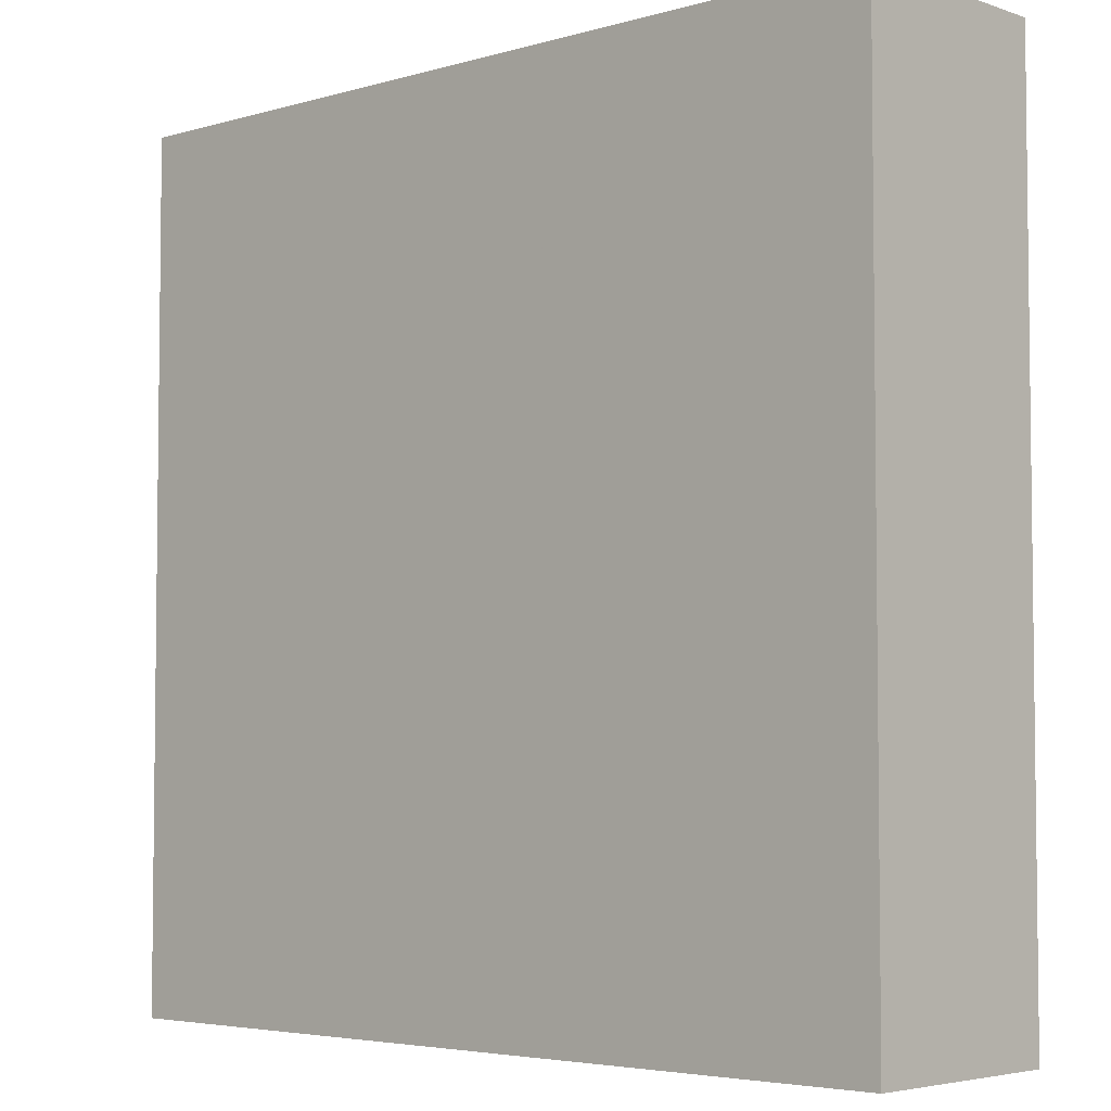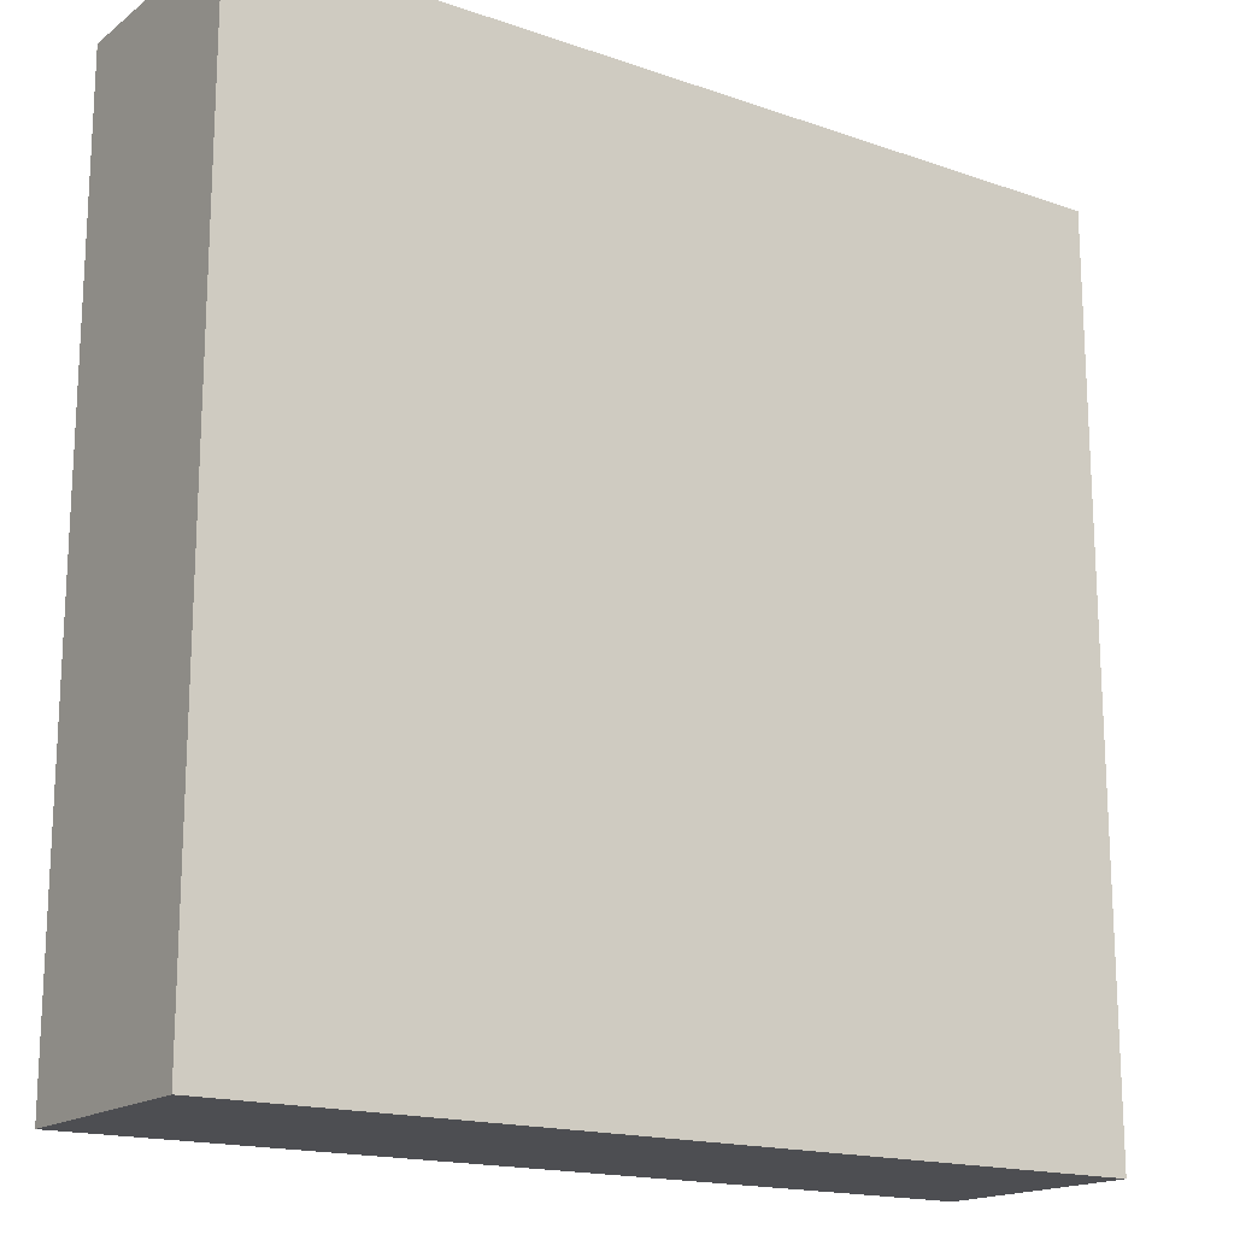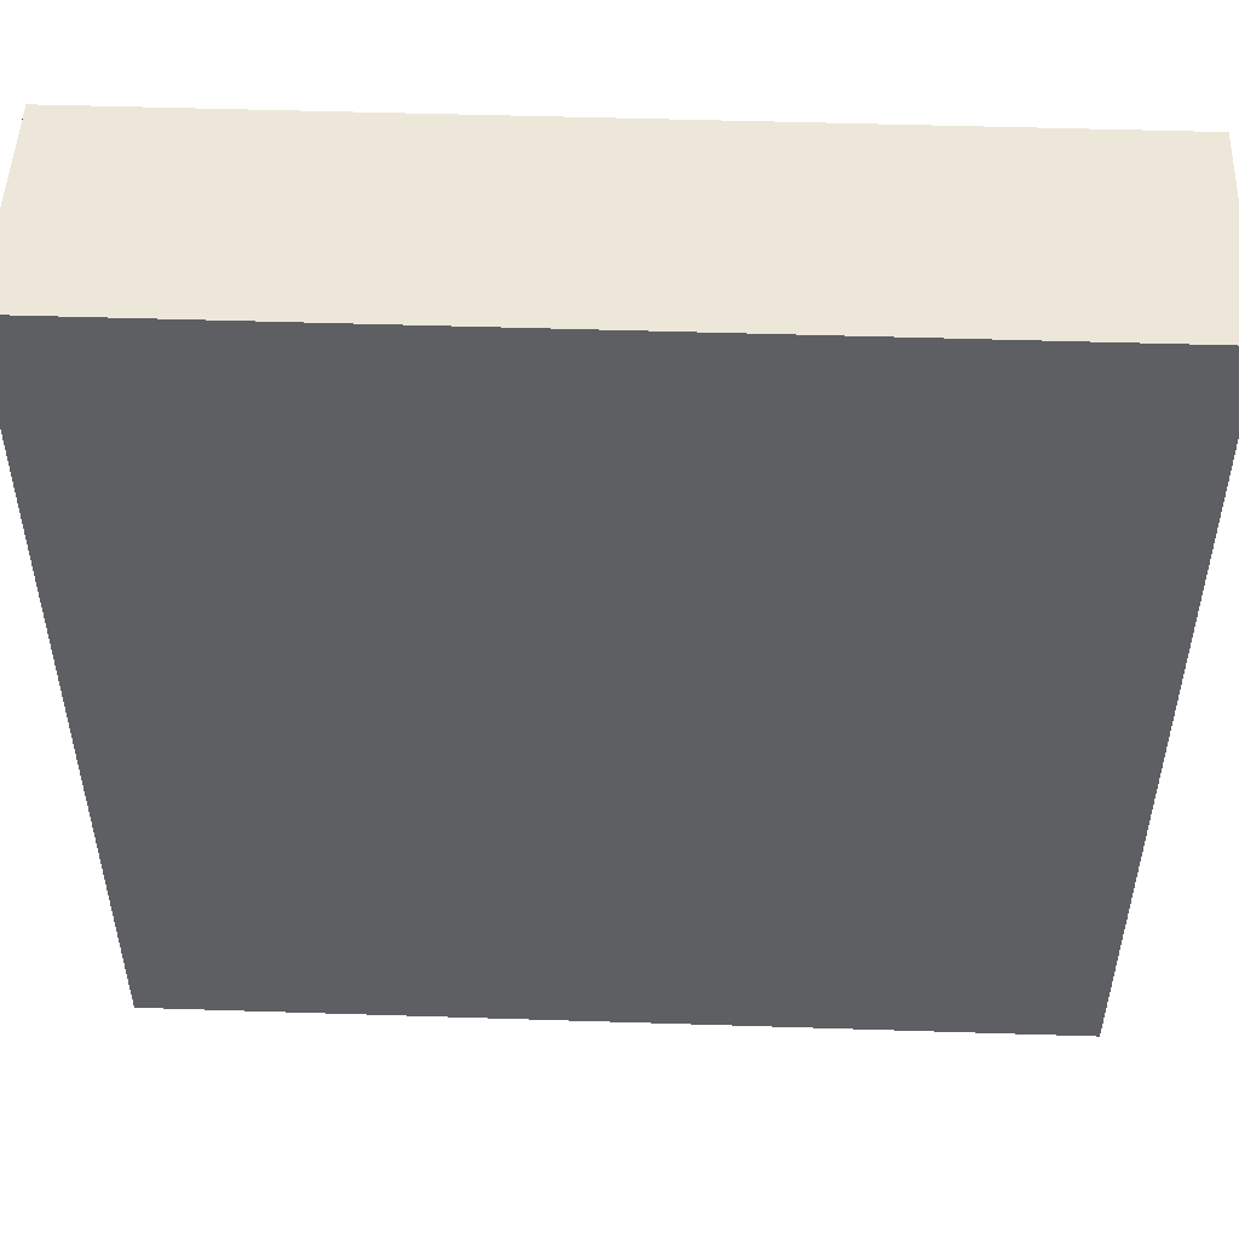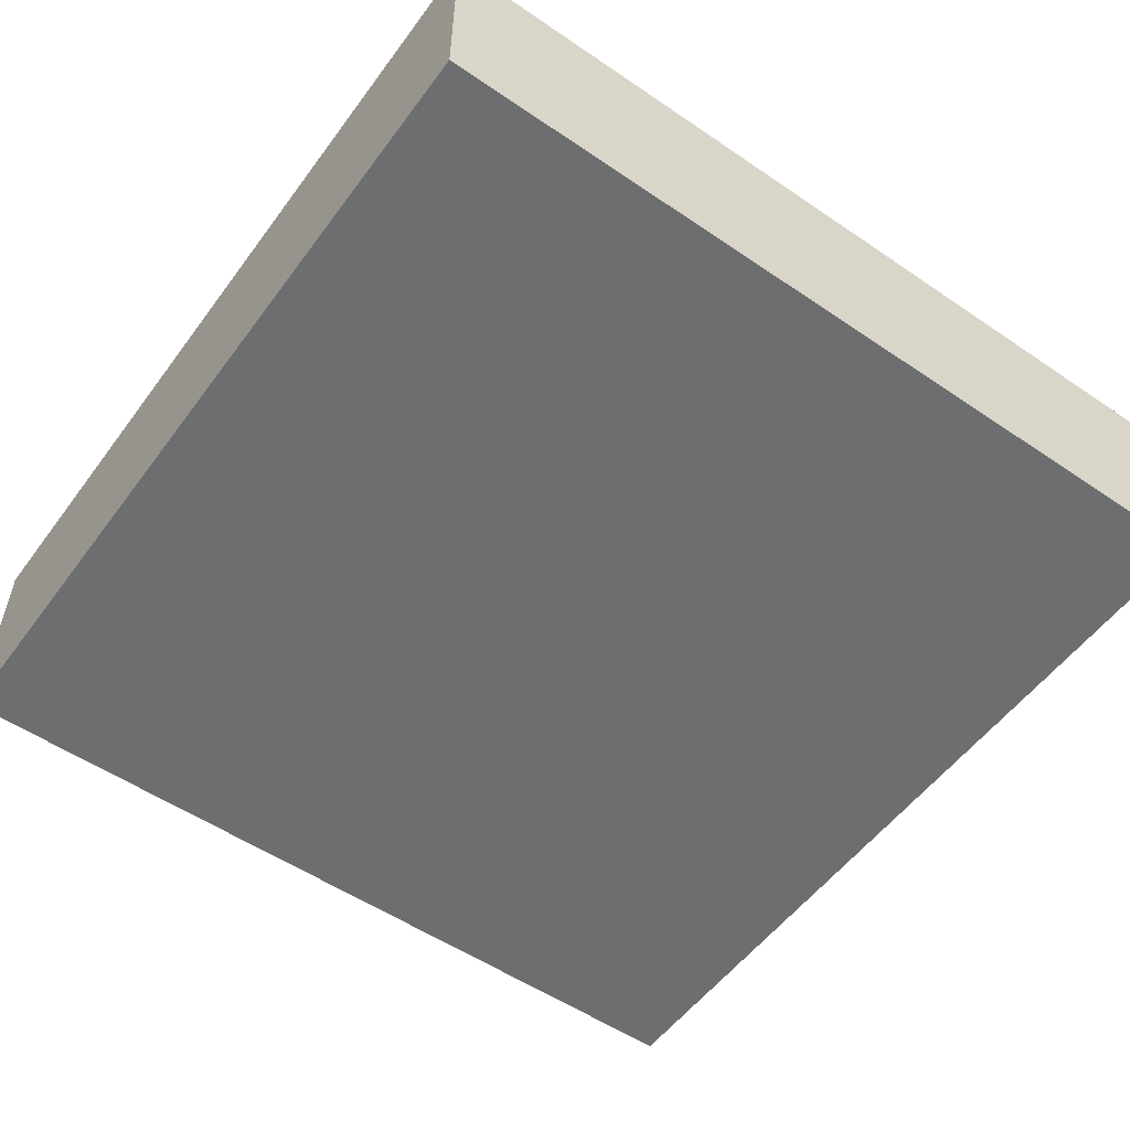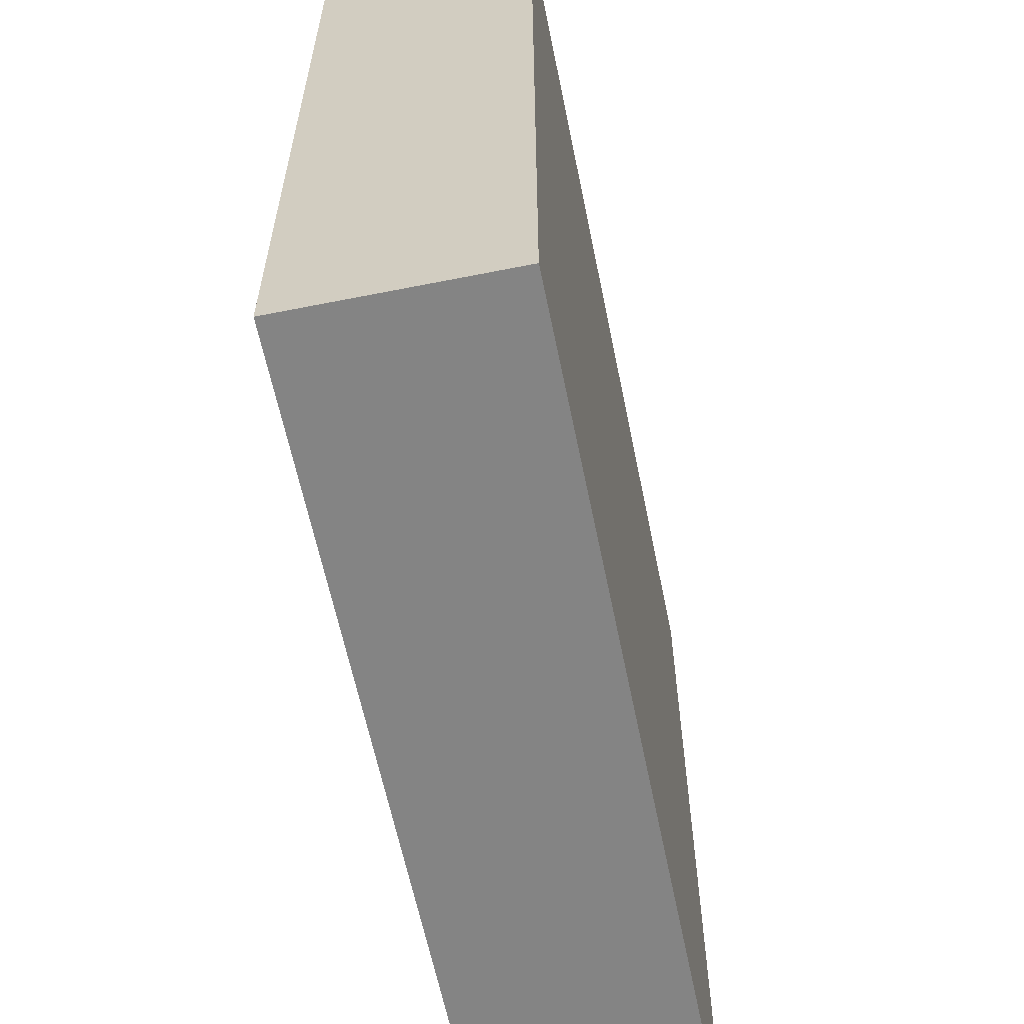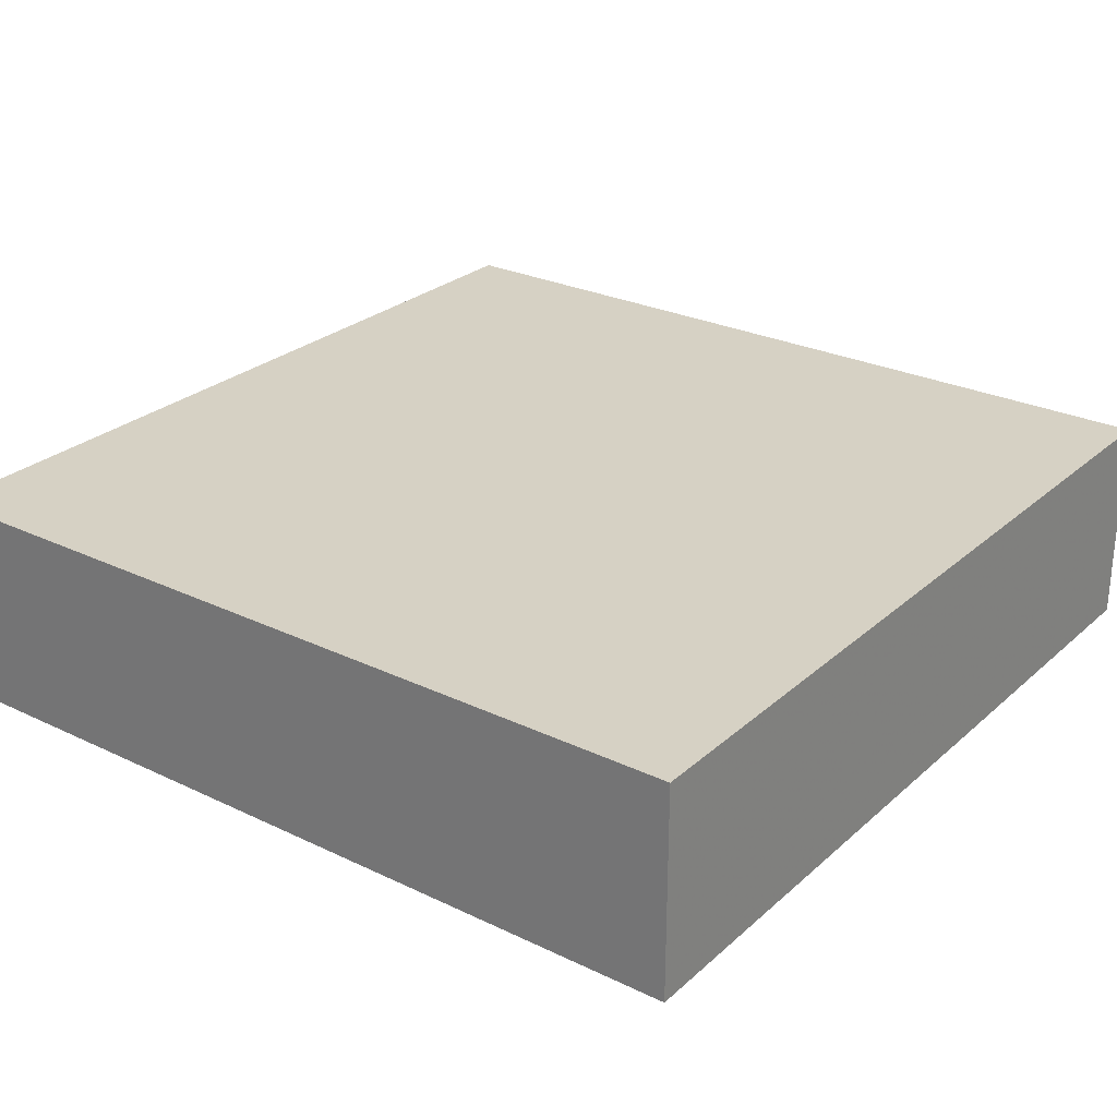
<metadata>
{"format":"obj","ext":"obj","renderer":"f3d","projection":"perspective","resolution":1024,"background":"white","views":[{"elev":-4.4,"azim":-137.2,"up":"+Y"},{"elev":-17.1,"azim":-34.8,"up":"+Y"},{"elev":50.1,"azim":2.0,"up":"+Y"},{"elev":-54.3,"azim":54.2,"up":"+Z"},{"elev":-61.3,"azim":-78.5,"up":"+Y"},{"elev":26.9,"azim":126.7,"up":"+Z"}]}
</metadata>
<code>
v 248 -640 64
v 312 -640 48
v 248 -640 48
v 312 -640 64
v 248 -704 64
v 248 -704 48
v 312 -704 64
v 312 -704 48
f 1 2 3
f 1 4 2
f 5 3 6
f 5 1 3
f 7 6 8
f 7 5 6
f 4 8 2
f 4 7 8
f 3 8 6
f 3 2 8
f 5 4 1
f 5 7 4

</code>
